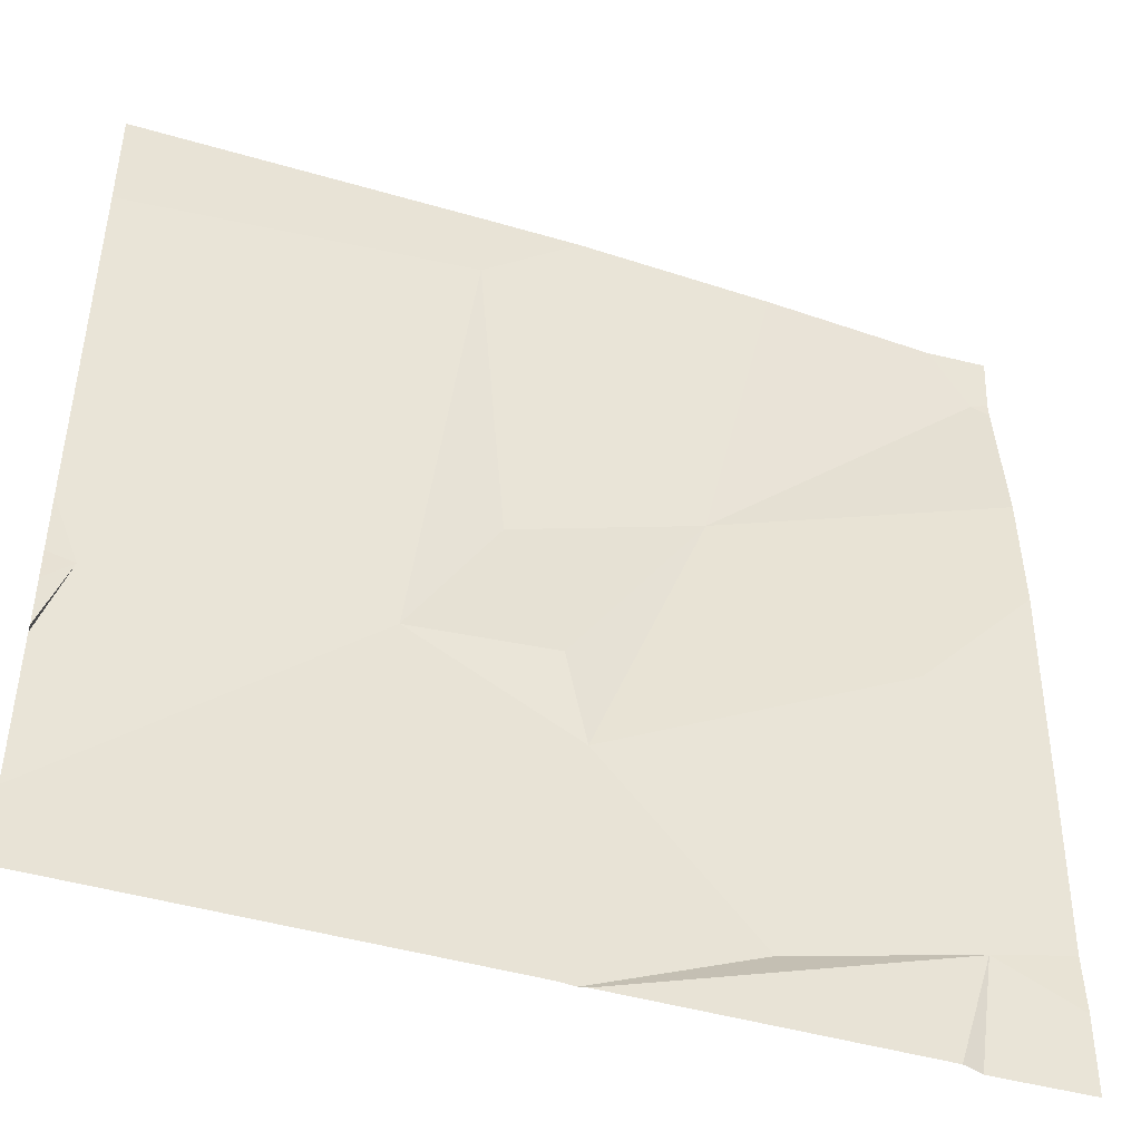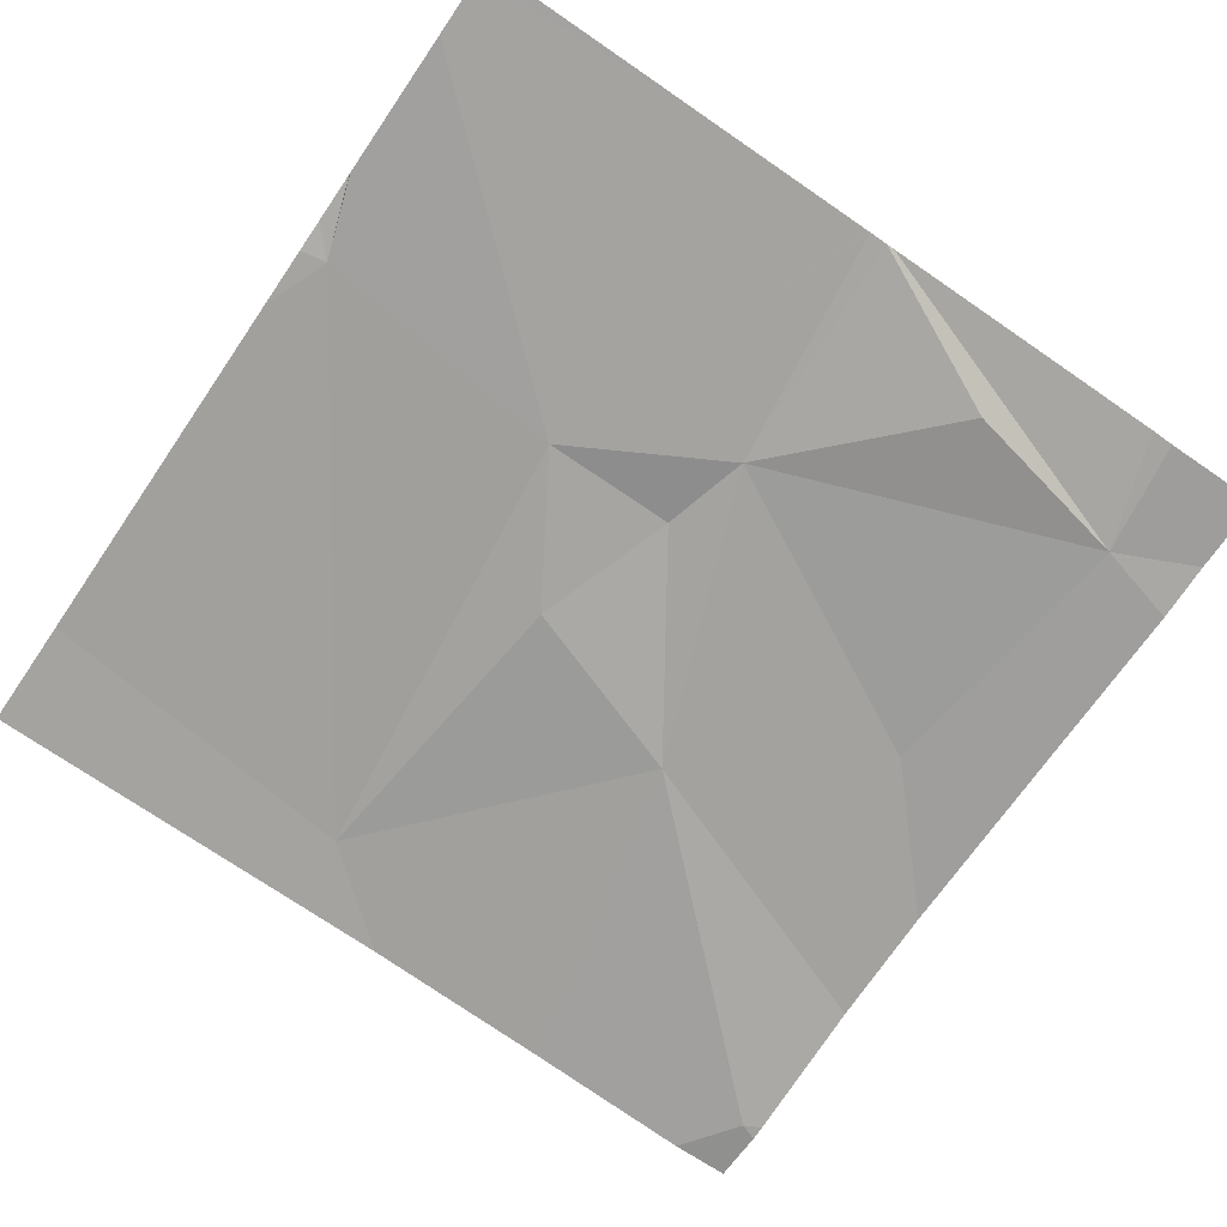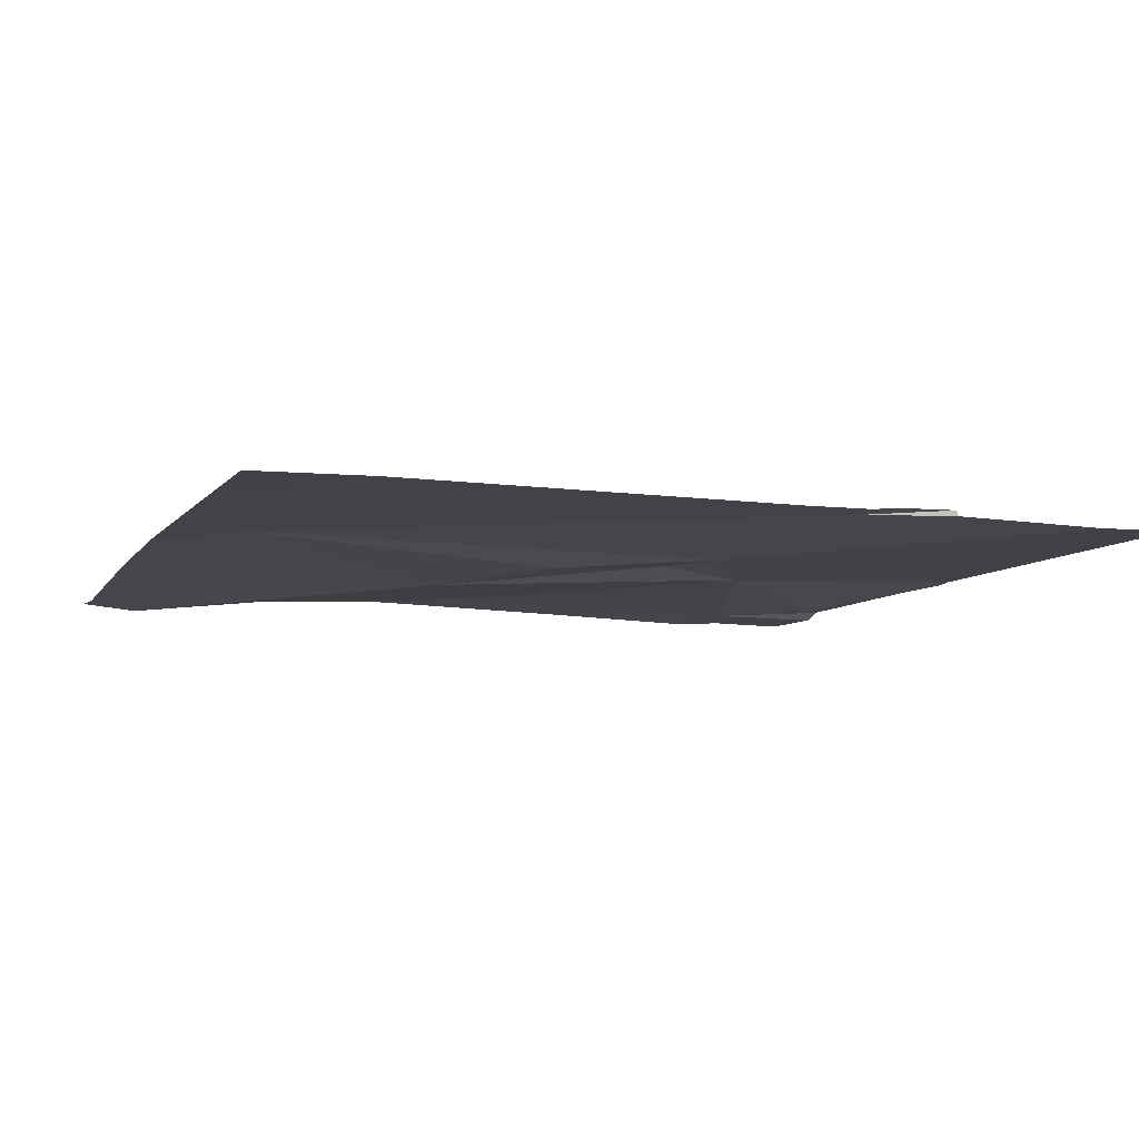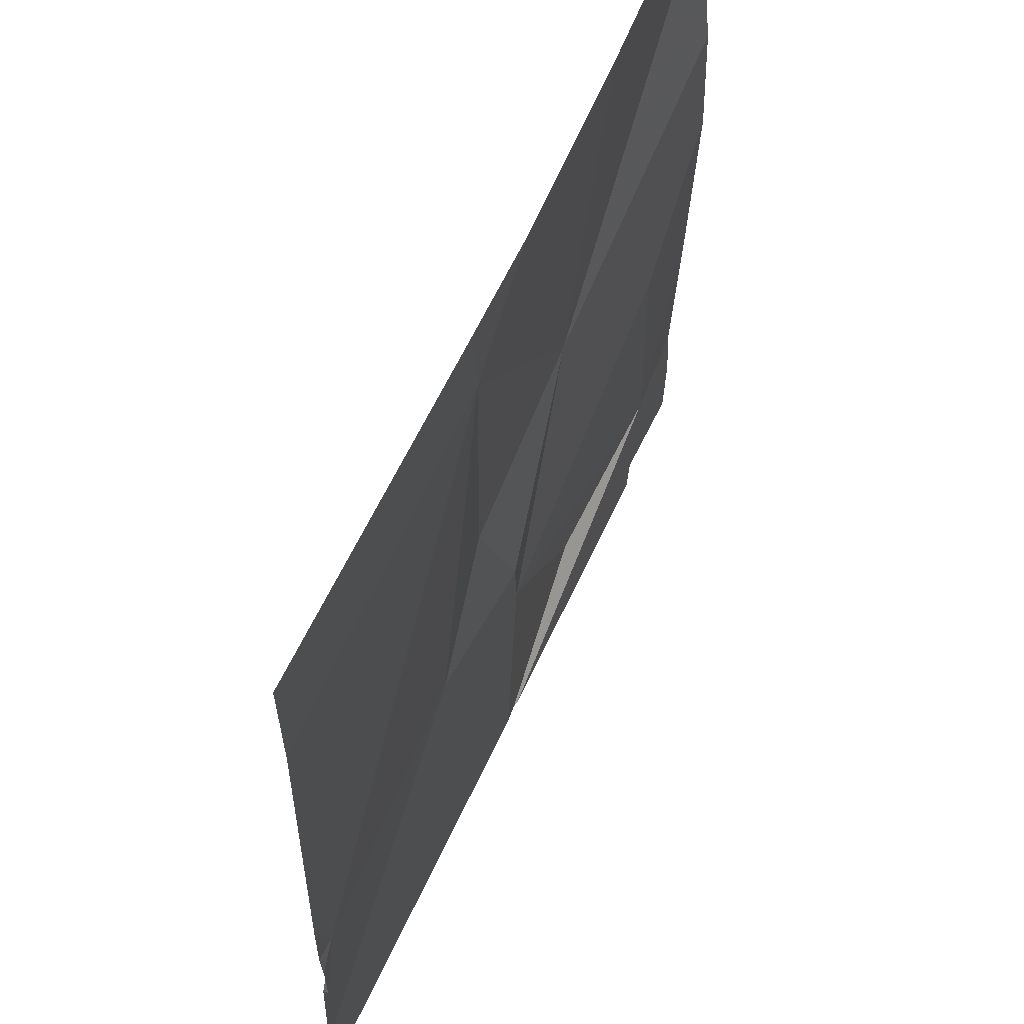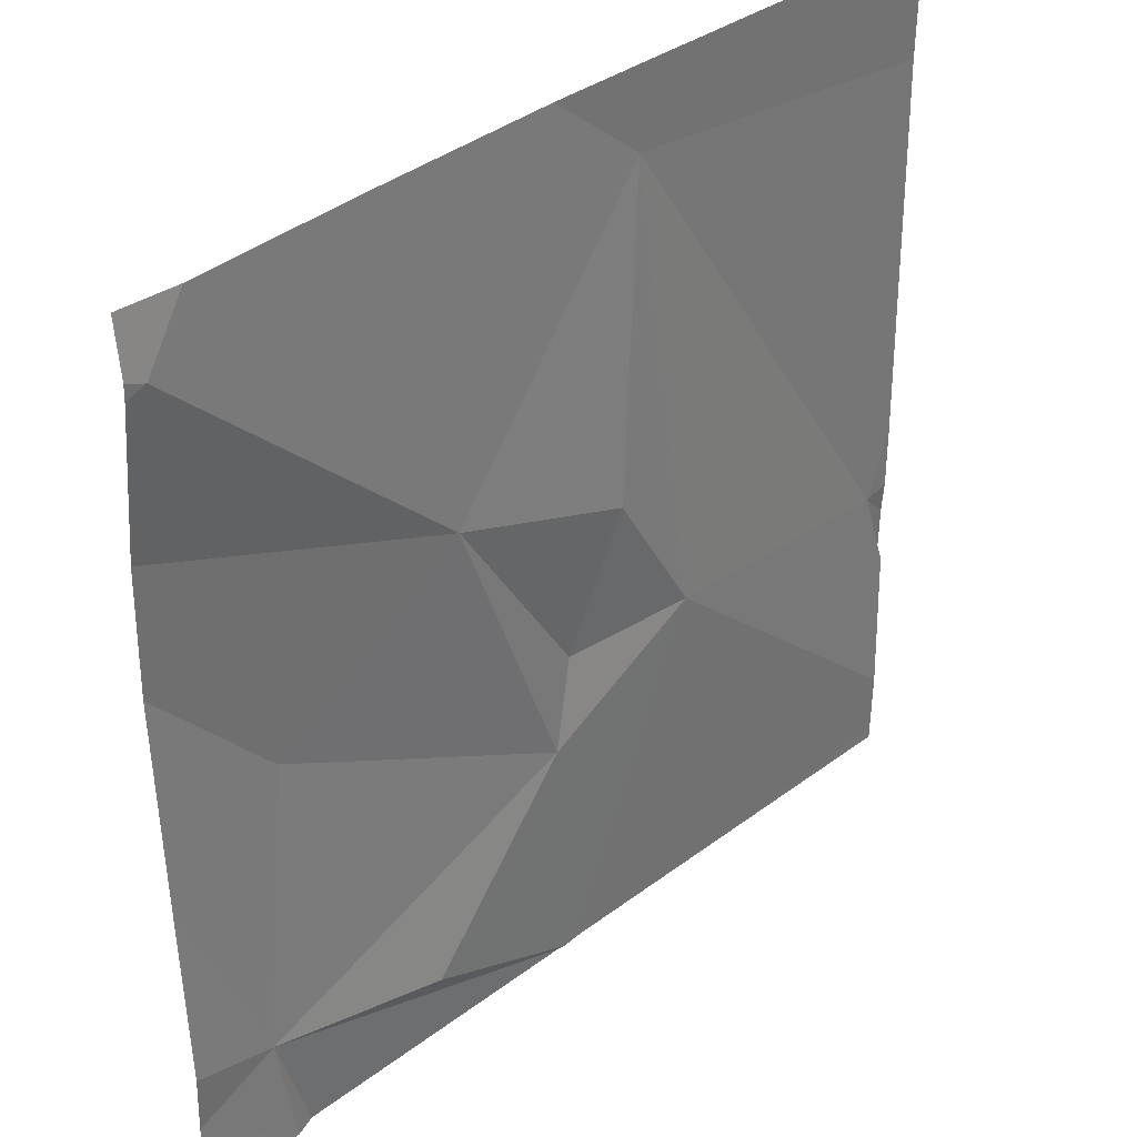
<metadata>
{"format":"obj","ext":"obj","renderer":"f3d","projection":"perspective","resolution":1024,"background":"white","views":[{"elev":-45.4,"azim":-17.9,"up":"+Y"},{"elev":-72.0,"azim":-34.4,"up":"+Z"},{"elev":-6.5,"azim":-109.9,"up":"+Z"},{"elev":60.0,"azim":-64.8,"up":"+Y"},{"elev":35.9,"azim":136.1,"up":"+Y"}]}
</metadata>
<code>
v -137.8 219.3 483.2
v -138.4 219.3 483.2
v -138.3 218.4 483.2
v -137.9 218.5 483.2
v -138.3 218.7 483.2
v -137.8 219 483.2
v -137.8 219.1 483.2
v -138.8 218.7 483.2
v -138.2 219 483.2
v -138.3 218.8 483.2
v -138.1 218.5 483.2
v -138.7 219.4 483.3
v -137.8 219.3 483.2
v -137.8 219.3 483.2
v -138.3 218.4 483.2
v -138 218.8 483.2
v -138.3 218.4 483.2
v -138.3 218.4 483.2
v -138.5 218.8 483.2
v -138.4 218.9 483.2
v -138.3 219.4 483.2
v -138.8 219.4 483.3
v -138.1 219.4 483.2
v -138.8 219.2 483.3
v -138.8 219.4 483.3
v -138.8 218.7 483.3
v -138.8 218.7 483.2
v -138.8 218.7 483.2
v -138.8 218.7 483.2
v -138.8 218.8 483.2
v -138.8 218.5 483.2
v -138.8 218.4 483.2
v -137.9 219.4 483.2
v -137.8 218.7 483.2
v -137.8 218.6 483.2
v -137.8 218.5 483.2
v -138.4 219.4 483.2
v -137.9 218.4 483.2
v -138.5 218.4 483.2
v -138 218.4 483.2
v -138.4 218.4 483.2
v -138.8 218.4 483.2
v -138.8 218.4 483.2
v -137.9 218.4 483.2
v -137.8 218.4 483.2
v -138.8 219.4 483.3
v -138.8 219.4 483.3
v -137.8 219.4 483.2
v -137.8 219.4 483.2
f 25 24 12
f 14 1 48
f 21 9 23
f 8 19 2
f 11 4 5
f 4 16 5
f 5 9 10
f 38 4 40
f 9 20 10
f 7 16 6
f 18 11 3
f 3 5 15
f 35 4 36
f 8 2 24
f 15 19 17
f 34 4 35
f 47 25 46
f 6 4 34
f 17 19 31
f 14 9 7
f 46 25 22
f 2 19 20
f 16 9 5
f 2 20 9
f 5 10 19
f 19 8 29
f 19 10 20
f 9 14 33
f 17 31 41
f 22 25 12
f 12 24 37
f 24 2 37
f 15 5 19
f 13 14 7
f 26 8 27
f 6 16 4
f 3 11 5
f 27 8 28
f 23 9 33
f 28 8 30
f 29 8 26
f 7 9 16
f 30 8 24
f 1 14 13
f 31 19 29
f 31 32 39
f 36 4 38
f 18 4 11
f 39 32 42
f 40 4 18
f 33 14 49
f 21 2 9
f 41 31 39
f 42 32 43
f 37 2 21
f 44 36 38
f 45 36 44
f 49 14 48

</code>
